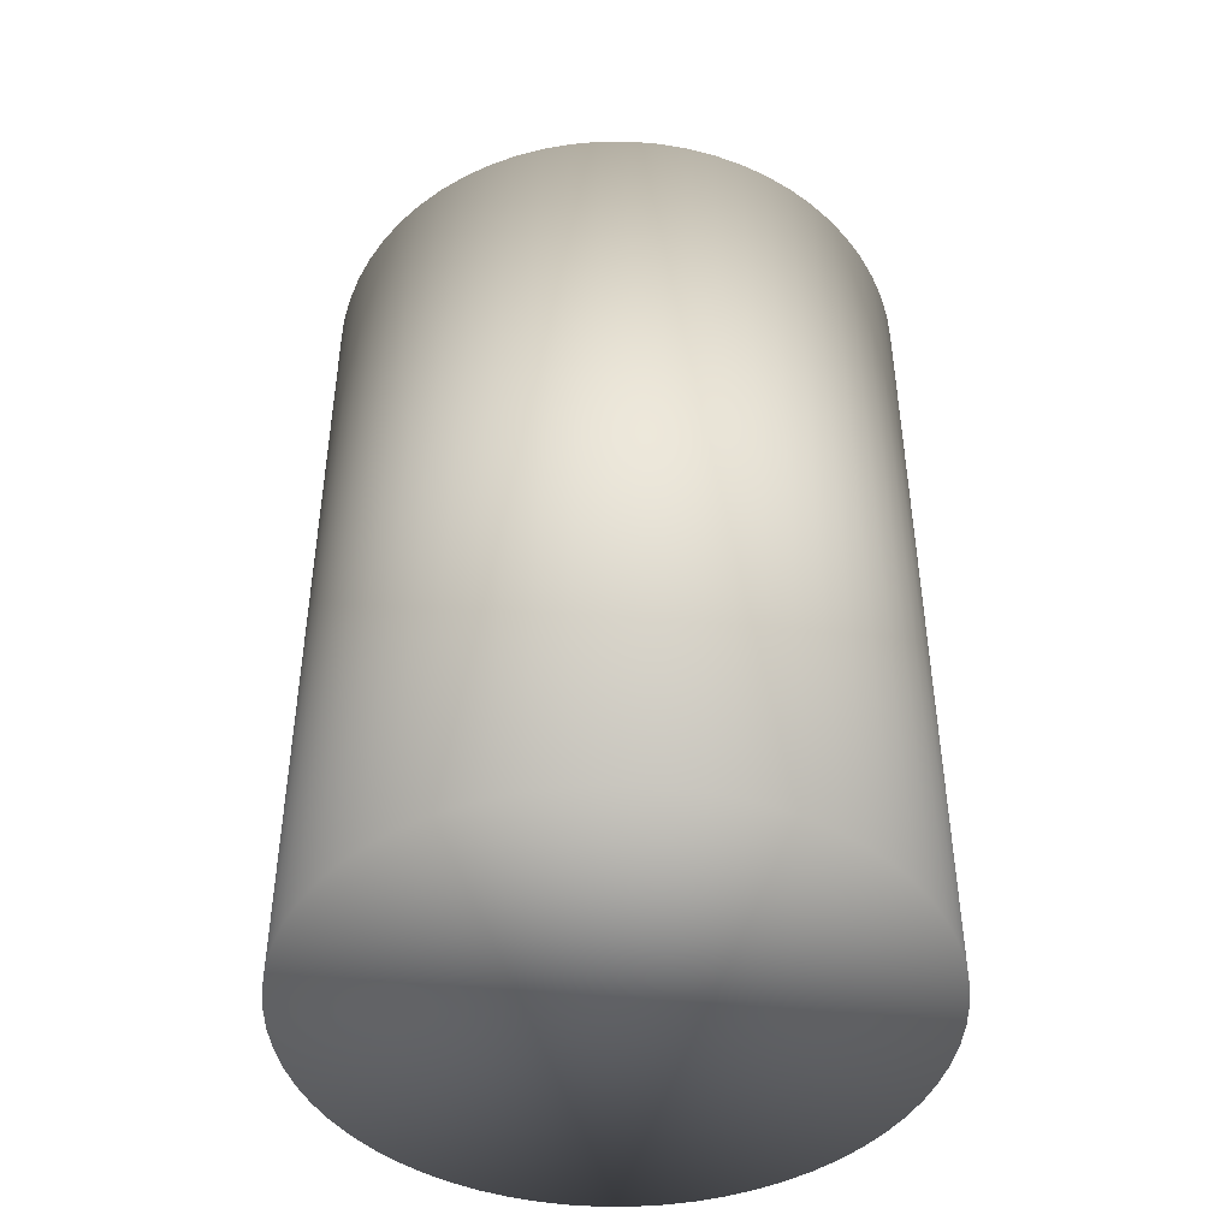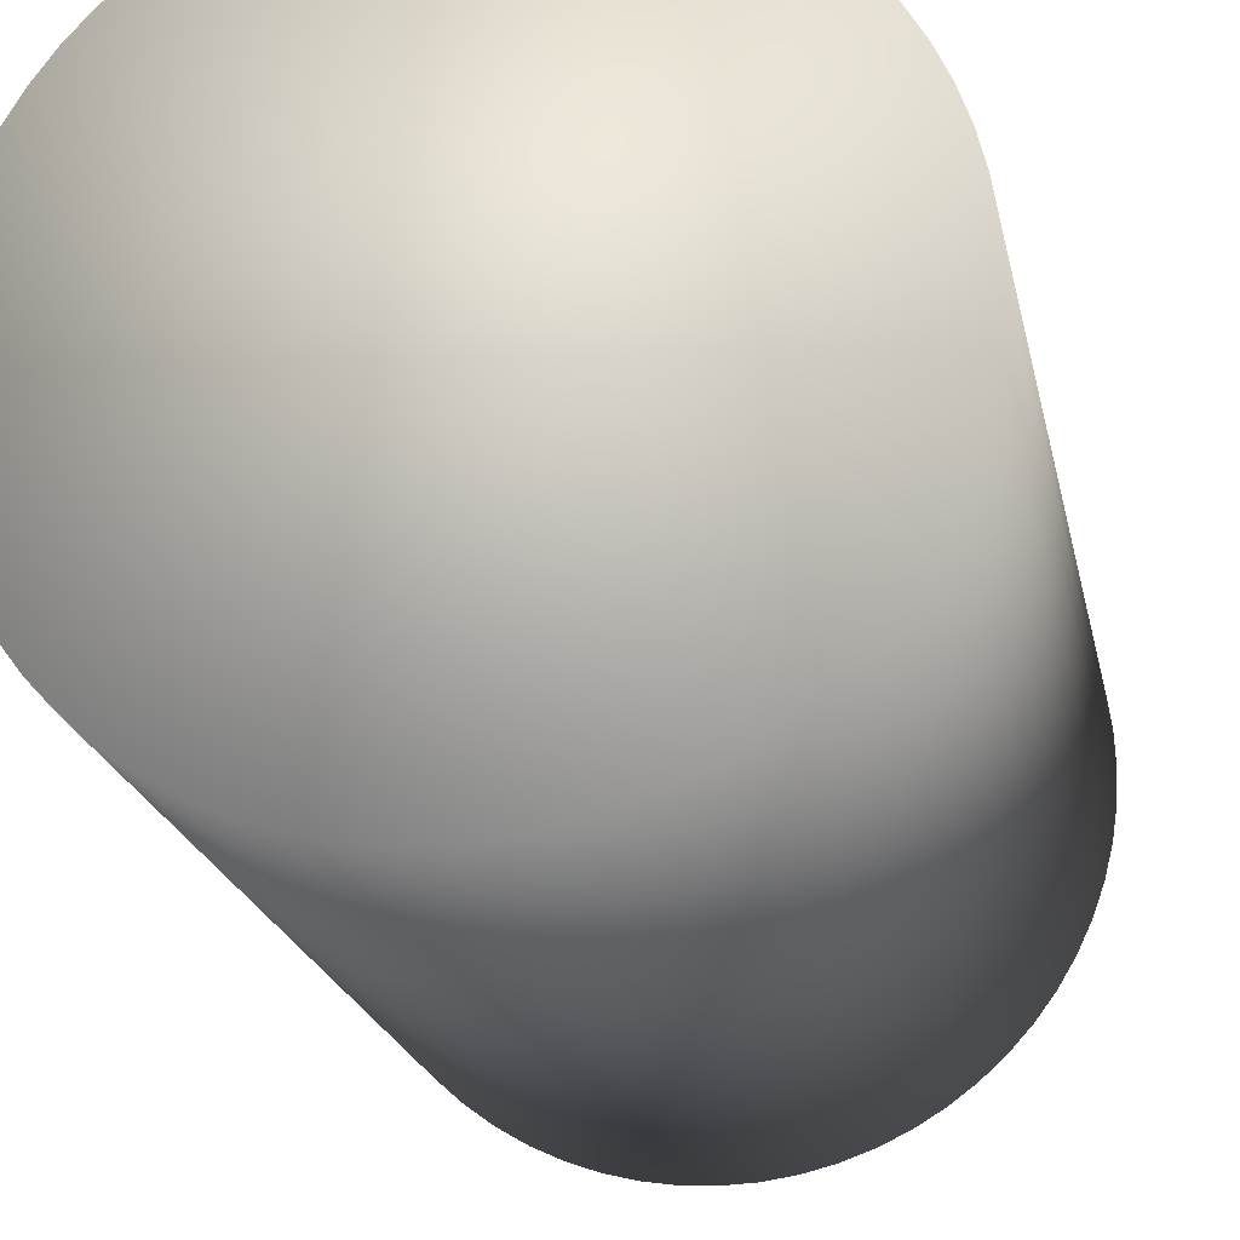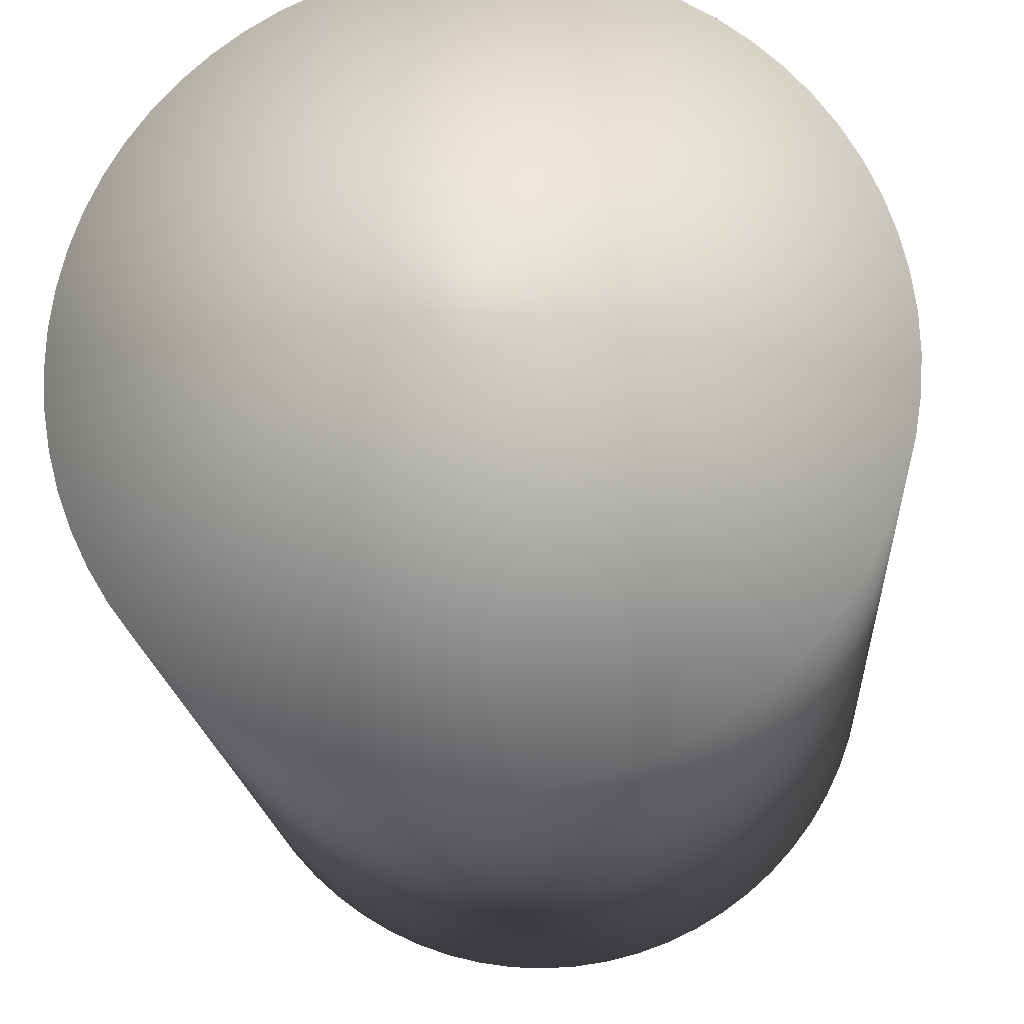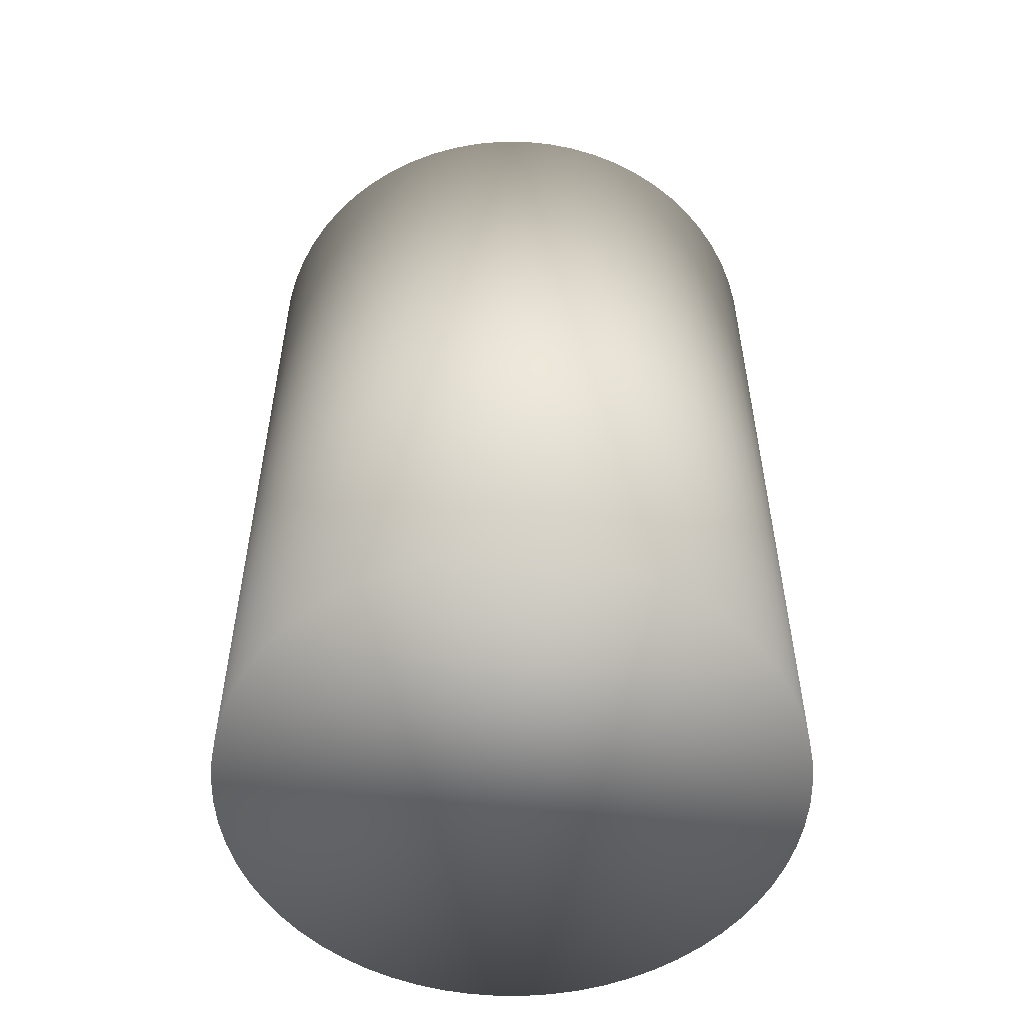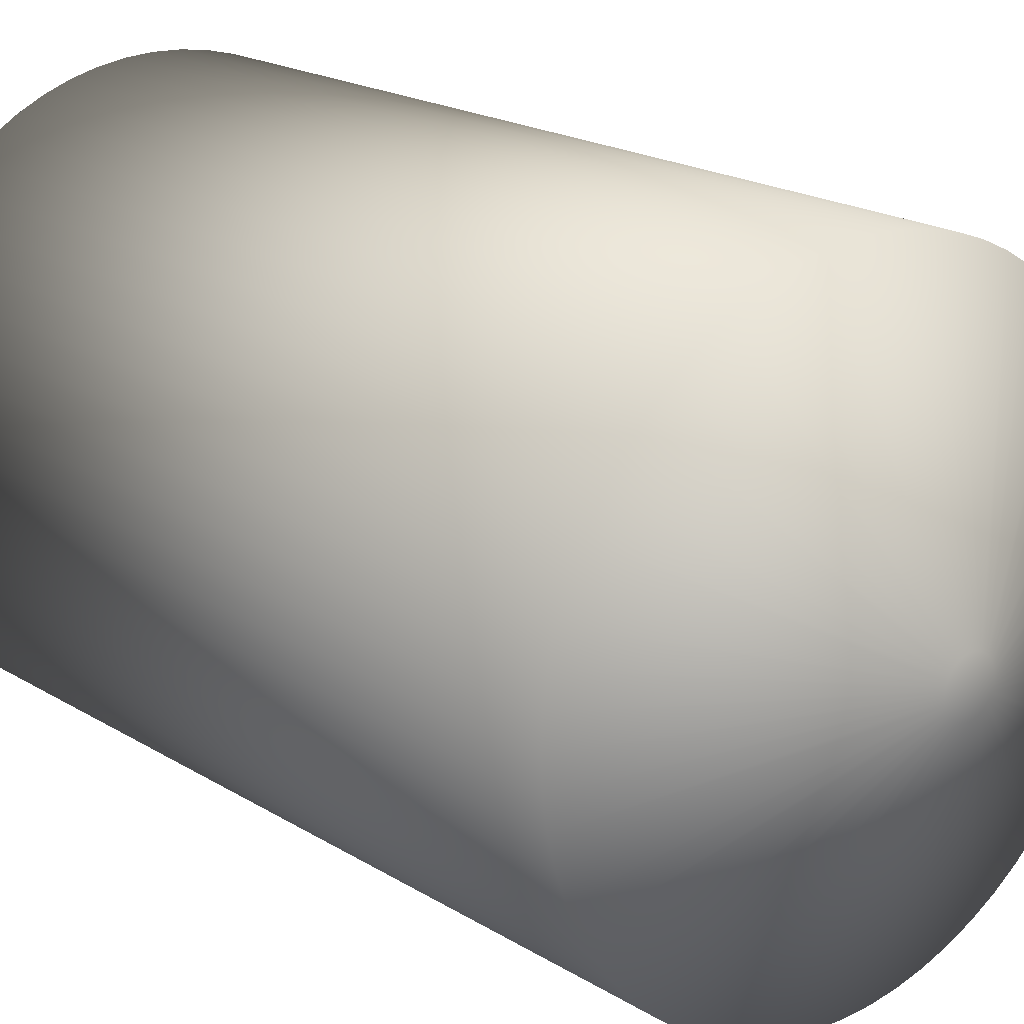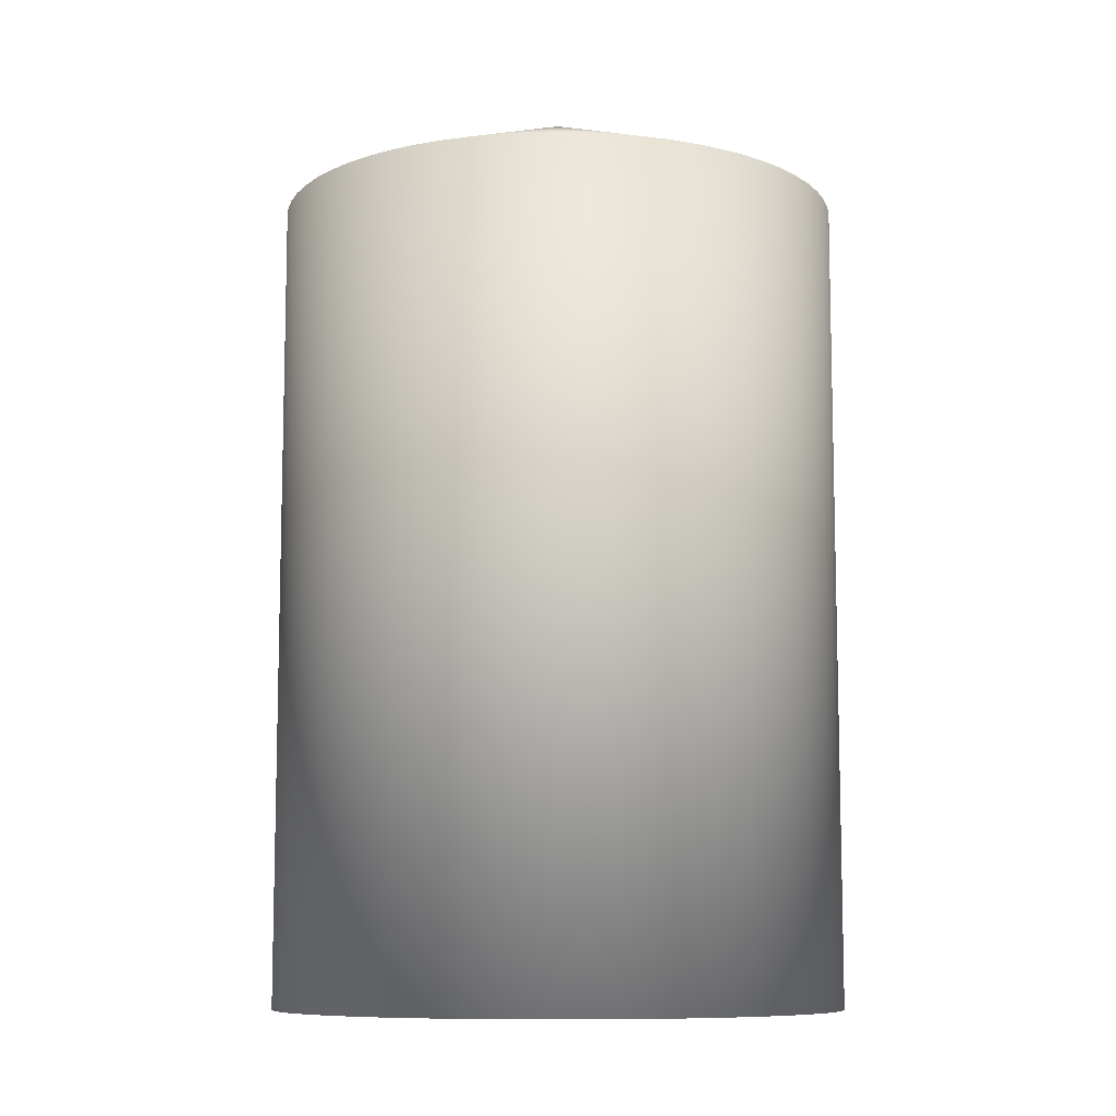
<metadata>
{"format":"obj","ext":"obj","renderer":"f3d","projection":"perspective","resolution":1024,"background":"white","views":[{"elev":-44.9,"azim":87.5,"up":"+Z"},{"elev":-20.3,"azim":-169.0,"up":"+Y"},{"elev":-15.9,"azim":3.4,"up":"+Y"},{"elev":-54.4,"azim":-53.8,"up":"+Z"},{"elev":19.3,"azim":-40.8,"up":"+Y"},{"elev":-9.3,"azim":-5.0,"up":"+Z"}]}
</metadata>
<code>
o Candle2_Cylinder.002
v 1.01 0.08552 2.156
v 1.01 0.001966 2.45
v 1.019 0.08508 2.156
v 1.011 0.001927 2.45
v 1.028 0.08376 2.156
v 1.012 0.001813 2.45
v 1.037 0.08158 2.156
v 1.012 0.001625 2.45
v 1.045 0.07855 2.156
v 1.013 0.001363 2.45
v 1.053 0.07472 2.156
v 1.014 0.001031 2.45
v 1.061 0.0701 2.156
v 1.014 0.000632 2.45
v 1.068 0.06476 2.156
v 1.015 0.000169 2.45
v 1.075 0.05873 2.156
v 1.016 -0.000352 2.45
v 1.081 0.05208 2.156
v 1.016 -0.000928 2.45
v 1.086 0.04487 2.156
v 1.017 -0.001552 2.45
v 1.091 0.03717 2.156
v 1.017 -0.002218 2.45
v 1.095 0.02905 2.156
v 1.017 -0.00292 2.45
v 1.098 0.0206 2.156
v 1.018 -0.003651 2.45
v 1.1 0.0119 2.156
v 1.018 -0.004405 2.45
v 1.101 0.003017 2.156
v 1.018 -0.005173 2.45
v 1.102 -0.005949 2.156
v 1.018 -0.005949 2.45
v 1.101 -0.01491 2.156
v 1.018 -0.006724 2.45
v 1.1 -0.02379 2.156
v 1.018 -0.007493 2.45
v 1.098 -0.0325 2.156
v 1.018 -0.008246 2.45
v 1.095 -0.04095 2.156
v 1.017 -0.008977 2.45
v 1.091 -0.04907 2.156
v 1.017 -0.009679 2.45
v 1.086 -0.05677 2.156
v 1.017 -0.01035 2.45
v 1.081 -0.06397 2.156
v 1.016 -0.01097 2.45
v 1.075 -0.07062 2.156
v 1.016 -0.01154 2.45
v 1.068 -0.07665 2.156
v 1.015 -0.01207 2.45
v 1.061 -0.082 2.156
v 1.014 -0.01253 2.45
v 1.053 -0.08661 2.156
v 1.014 -0.01293 2.45
v 1.045 -0.09045 2.156
v 1.013 -0.01326 2.45
v 1.037 -0.09348 2.156
v 1.012 -0.01352 2.45
v 1.028 -0.09566 2.156
v 1.012 -0.01371 2.45
v 1.019 -0.09698 2.156
v 1.011 -0.01383 2.45
v 1.01 -0.09742 2.156
v 1.01 -0.01386 2.45
v 1.001 -0.09698 2.156
v 1.009 -0.01383 2.45
v 0.9922 -0.09566 2.156
v 1.009 -0.01371 2.45
v 0.9835 -0.09348 2.156
v 1.008 -0.01352 2.45
v 0.975 -0.09045 2.156
v 1.007 -0.01326 2.45
v 0.9669 -0.08661 2.156
v 1.006 -0.01293 2.45
v 0.9592 -0.082 2.156
v 1.006 -0.01253 2.45
v 0.952 -0.07665 2.156
v 1.005 -0.01207 2.45
v 0.9454 -0.07062 2.156
v 1.004 -0.01154 2.45
v 0.9393 -0.06397 2.156
v 1.004 -0.01097 2.45
v 0.934 -0.05677 2.156
v 1.003 -0.01035 2.45
v 0.9294 -0.04907 2.156
v 1.003 -0.009679 2.45
v 0.9255 -0.04095 2.156
v 1.003 -0.008977 2.45
v 0.9225 -0.0325 2.156
v 1.002 -0.008246 2.45
v 0.9203 -0.02379 2.156
v 1.002 -0.007493 2.45
v 0.919 -0.01491 2.156
v 1.002 -0.006724 2.45
v 0.9186 -0.005949 2.156
v 1.002 -0.005949 2.45
v 0.919 0.003017 2.156
v 1.002 -0.005173 2.45
v 0.9203 0.0119 2.156
v 1.002 -0.004405 2.45
v 0.9225 0.0206 2.156
v 1.002 -0.003651 2.45
v 0.9255 0.02905 2.156
v 1.003 -0.00292 2.45
v 0.9294 0.03717 2.156
v 1.003 -0.002218 2.45
v 0.934 0.04487 2.156
v 1.003 -0.001552 2.45
v 0.9393 0.05208 2.156
v 1.004 -0.000928 2.45
v 0.9454 0.05873 2.156
v 1.004 -0.000352 2.45
v 0.952 0.06476 2.156
v 1.005 0.000169 2.45
v 0.9592 0.0701 2.156
v 1.006 0.000632 2.45
v 0.9669 0.07472 2.156
v 1.006 0.001031 2.45
v 0.975 0.07855 2.156
v 1.007 0.001363 2.45
v 0.9835 0.08158 2.156
v 1.008 0.001625 2.45
v 0.9922 0.08376 2.156
v 1.009 0.001813 2.45
v 1.001 0.08508 2.156
v 1.009 0.001927 2.45
v 1.019 0.08508 2.418
v 1.01 0.08552 2.418
v 1.028 0.08376 2.418
v 1.037 0.08158 2.418
v 1.045 0.07855 2.418
v 1.053 0.07472 2.418
v 1.061 0.0701 2.418
v 1.068 0.06476 2.418
v 1.075 0.05873 2.418
v 1.081 0.05208 2.418
v 1.086 0.04487 2.418
v 1.091 0.03717 2.418
v 1.095 0.02905 2.418
v 1.098 0.0206 2.418
v 1.1 0.0119 2.418
v 1.101 0.003017 2.418
v 1.102 -0.005949 2.418
v 1.101 -0.01491 2.418
v 1.1 -0.02379 2.418
v 1.098 -0.0325 2.418
v 1.095 -0.04095 2.418
v 1.091 -0.04907 2.418
v 1.086 -0.05677 2.418
v 1.081 -0.06397 2.418
v 1.075 -0.07062 2.418
v 1.068 -0.07665 2.418
v 1.061 -0.082 2.418
v 1.053 -0.08661 2.418
v 1.045 -0.09045 2.418
v 1.037 -0.09348 2.418
v 1.028 -0.09566 2.418
v 1.019 -0.09698 2.418
v 1.01 -0.09742 2.418
v 1.001 -0.09698 2.418
v 0.9922 -0.09566 2.418
v 0.9835 -0.09348 2.418
v 0.975 -0.09045 2.418
v 0.9669 -0.08661 2.418
v 0.9592 -0.082 2.418
v 0.952 -0.07665 2.418
v 0.9454 -0.07062 2.418
v 0.9393 -0.06397 2.418
v 0.934 -0.05677 2.418
v 0.9294 -0.04907 2.418
v 0.9255 -0.04095 2.418
v 0.9225 -0.0325 2.418
v 0.9203 -0.02379 2.418
v 0.919 -0.01491 2.418
v 0.9186 -0.005949 2.418
v 0.919 0.003017 2.418
v 0.9203 0.0119 2.418
v 0.9225 0.0206 2.418
v 0.9255 0.02905 2.418
v 0.9294 0.03717 2.418
v 0.934 0.04487 2.418
v 0.9393 0.05208 2.418
v 0.9454 0.05873 2.418
v 0.952 0.06476 2.418
v 0.9592 0.0701 2.418
v 0.9669 0.07472 2.418
v 0.975 0.07855 2.418
v 0.9835 0.08158 2.418
v 0.9922 0.08376 2.418
v 1.001 0.08508 2.418
v 1.01 -0.005949 2.45
g Candle2_Cylinder.002_None
f 130 3 1
f 129 5 3
f 131 7 5
f 132 9 7
f 133 11 9
f 134 13 11
f 135 15 13
f 136 17 15
f 137 19 17
f 138 21 19
f 139 23 21
f 140 25 23
f 141 27 25
f 142 29 27
f 143 31 29
f 144 33 31
f 145 35 33
f 146 37 35
f 147 39 37
f 148 41 39
f 149 43 41
f 150 45 43
f 151 47 45
f 152 49 47
f 153 51 49
f 154 53 51
f 155 55 53
f 156 57 55
f 157 59 57
f 158 61 59
f 159 63 61
f 160 65 63
f 161 67 65
f 162 69 67
f 163 71 69
f 164 73 71
f 165 75 73
f 166 77 75
f 167 79 77
f 168 81 79
f 169 83 81
f 170 85 83
f 171 87 85
f 172 89 87
f 173 91 89
f 174 93 91
f 175 95 93
f 176 97 95
f 177 99 97
f 178 101 99
f 179 103 101
f 180 105 103
f 181 107 105
f 182 109 107
f 183 111 109
f 184 113 111
f 185 115 113
f 186 117 115
f 187 119 117
f 188 121 119
f 189 123 121
f 190 125 123
f 191 127 125
f 192 1 127
f 63 95 127
f 4 130 2
f 6 129 4
f 8 131 6
f 10 132 8
f 10 134 133
f 14 134 12
f 16 135 14
f 16 137 136
f 20 137 18
f 22 138 20
f 22 140 139
f 26 140 24
f 28 141 26
f 28 143 142
f 32 143 30
f 34 144 32
f 36 145 34
f 38 146 36
f 40 147 38
f 42 148 40
f 42 150 149
f 46 150 44
f 48 151 46
f 48 153 152
f 52 153 50
f 54 154 52
f 54 156 155
f 58 156 56
f 60 157 58
f 60 159 158
f 64 159 62
f 66 160 64
f 68 161 66
f 70 162 68
f 72 163 70
f 74 164 72
f 74 166 165
f 78 166 76
f 80 167 78
f 80 169 168
f 84 169 82
f 86 170 84
f 86 172 171
f 90 172 88
f 92 173 90
f 92 175 174
f 96 175 94
f 98 176 96
f 100 177 98
f 102 178 100
f 104 179 102
f 106 180 104
f 106 182 181
f 110 182 108
f 112 183 110
f 112 185 184
f 116 185 114
f 118 186 116
f 118 188 187
f 122 188 120
f 124 189 122
f 124 191 190
f 128 191 126
f 2 192 128
f 4 2 193
f 2 128 193
f 128 126 193
f 126 124 193
f 124 122 193
f 122 120 193
f 120 118 193
f 118 116 193
f 116 114 193
f 114 112 193
f 112 110 193
f 110 108 193
f 108 106 193
f 106 104 193
f 104 102 193
f 102 100 193
f 100 98 193
f 98 96 193
f 96 94 193
f 94 92 193
f 92 90 193
f 90 88 193
f 88 86 193
f 86 84 193
f 84 82 193
f 82 80 193
f 80 78 193
f 78 76 193
f 76 74 193
f 74 72 193
f 72 70 193
f 70 68 193
f 68 66 193
f 66 64 193
f 64 62 193
f 62 60 193
f 60 58 193
f 58 56 193
f 56 54 193
f 54 52 193
f 52 50 193
f 50 48 193
f 48 46 193
f 46 44 193
f 44 42 193
f 42 40 193
f 40 38 193
f 38 36 193
f 36 34 193
f 34 32 193
f 32 30 193
f 30 28 193
f 28 26 193
f 26 24 193
f 24 22 193
f 22 20 193
f 20 18 193
f 18 16 193
f 16 14 193
f 14 12 193
f 12 10 193
f 10 8 193
f 8 6 193
f 6 4 193
f 130 129 3
f 129 131 5
f 131 132 7
f 132 133 9
f 133 134 11
f 134 135 13
f 135 136 15
f 136 137 17
f 137 138 19
f 138 139 21
f 139 140 23
f 140 141 25
f 141 142 27
f 142 143 29
f 143 144 31
f 144 145 33
f 145 146 35
f 146 147 37
f 147 148 39
f 148 149 41
f 149 150 43
f 150 151 45
f 151 152 47
f 152 153 49
f 153 154 51
f 154 155 53
f 155 156 55
f 156 157 57
f 157 158 59
f 158 159 61
f 159 160 63
f 160 161 65
f 161 162 67
f 162 163 69
f 163 164 71
f 164 165 73
f 165 166 75
f 166 167 77
f 167 168 79
f 168 169 81
f 169 170 83
f 170 171 85
f 171 172 87
f 172 173 89
f 173 174 91
f 174 175 93
f 175 176 95
f 176 177 97
f 177 178 99
f 178 179 101
f 179 180 103
f 180 181 105
f 181 182 107
f 182 183 109
f 183 184 111
f 184 185 113
f 185 186 115
f 186 187 117
f 187 188 119
f 188 189 121
f 189 190 123
f 190 191 125
f 191 192 127
f 192 130 1
f 127 1 3
f 3 5 127
f 5 7 127
f 7 9 11
f 11 13 15
f 15 17 23
f 17 19 23
f 19 21 23
f 23 25 27
f 27 29 23
f 29 31 23
f 31 33 35
f 35 37 31
f 37 39 31
f 39 41 43
f 43 45 47
f 47 49 55
f 49 51 55
f 51 53 55
f 55 57 59
f 59 61 55
f 61 63 55
f 63 65 67
f 67 69 63
f 69 71 63
f 71 73 75
f 75 77 79
f 79 81 87
f 81 83 87
f 83 85 87
f 87 89 91
f 91 93 87
f 93 95 87
f 95 97 99
f 99 101 95
f 101 103 95
f 103 105 107
f 107 109 111
f 111 113 119
f 113 115 119
f 115 117 119
f 119 121 123
f 123 125 119
f 125 127 119
f 7 11 127
f 11 15 127
f 39 43 31
f 43 47 31
f 71 75 63
f 75 79 63
f 103 107 95
f 107 111 95
f 15 23 127
f 23 31 127
f 47 55 31
f 55 63 31
f 79 87 63
f 87 95 63
f 111 119 95
f 119 127 95
f 127 31 63
f 4 129 130
f 6 131 129
f 8 132 131
f 10 133 132
f 10 12 134
f 14 135 134
f 16 136 135
f 16 18 137
f 20 138 137
f 22 139 138
f 22 24 140
f 26 141 140
f 28 142 141
f 28 30 143
f 32 144 143
f 34 145 144
f 36 146 145
f 38 147 146
f 40 148 147
f 42 149 148
f 42 44 150
f 46 151 150
f 48 152 151
f 48 50 153
f 52 154 153
f 54 155 154
f 54 56 156
f 58 157 156
f 60 158 157
f 60 62 159
f 64 160 159
f 66 161 160
f 68 162 161
f 70 163 162
f 72 164 163
f 74 165 164
f 74 76 166
f 78 167 166
f 80 168 167
f 80 82 169
f 84 170 169
f 86 171 170
f 86 88 172
f 90 173 172
f 92 174 173
f 92 94 175
f 96 176 175
f 98 177 176
f 100 178 177
f 102 179 178
f 104 180 179
f 106 181 180
f 106 108 182
f 110 183 182
f 112 184 183
f 112 114 185
f 116 186 185
f 118 187 186
f 118 120 188
f 122 189 188
f 124 190 189
f 124 126 191
f 128 192 191
f 2 130 192

</code>
